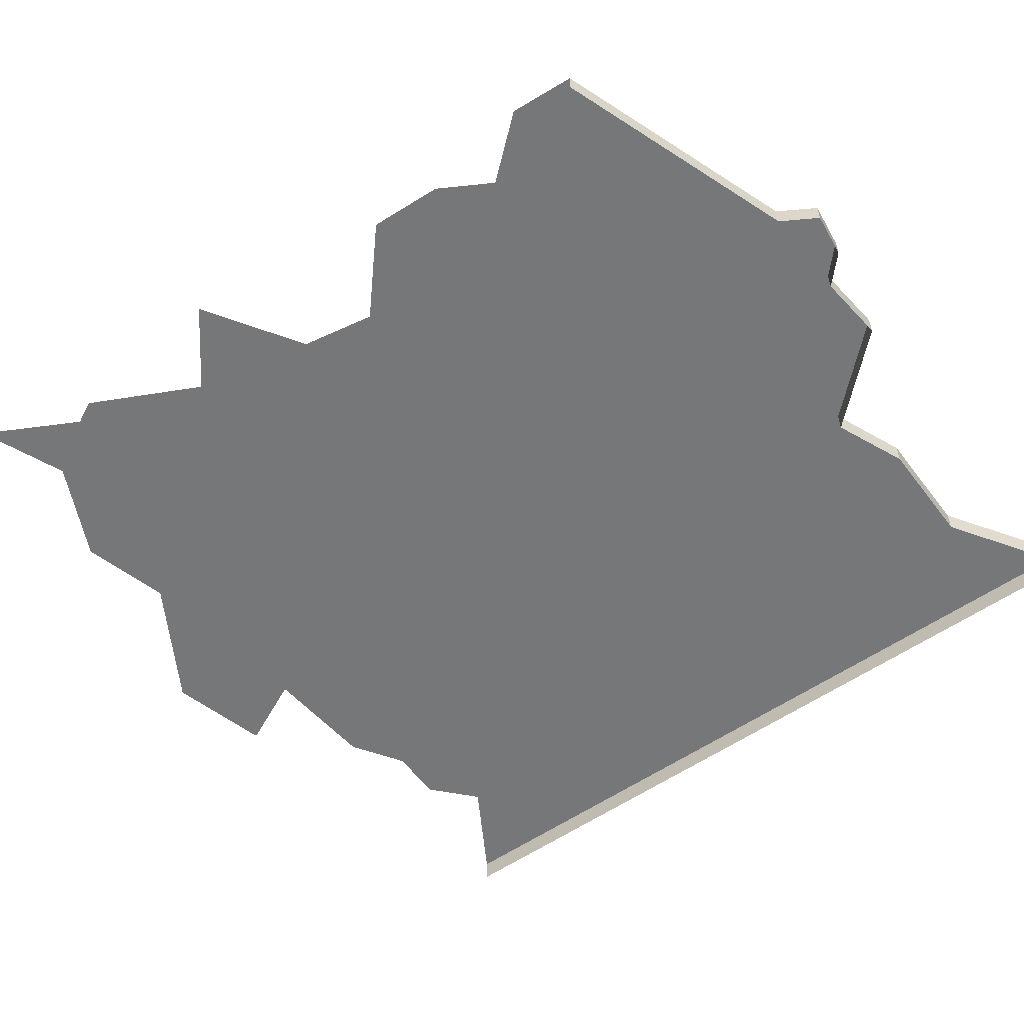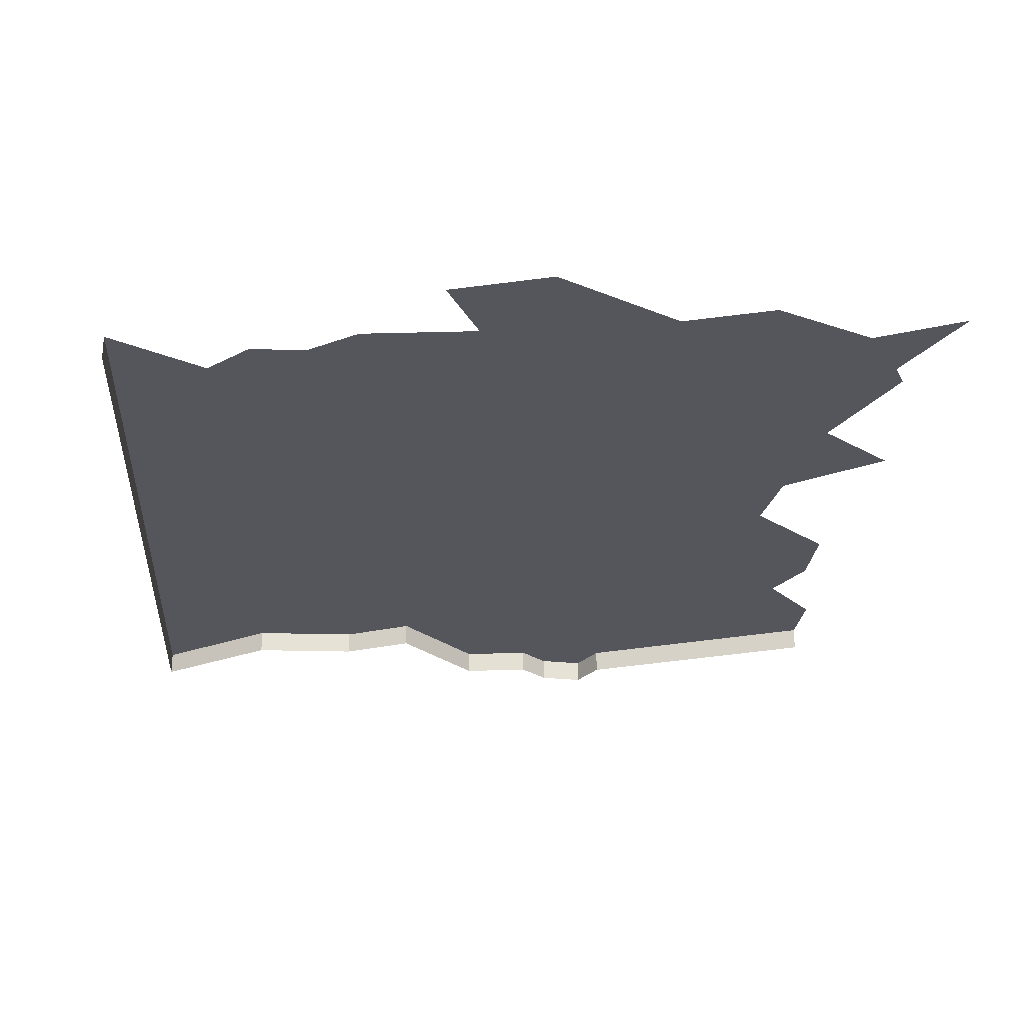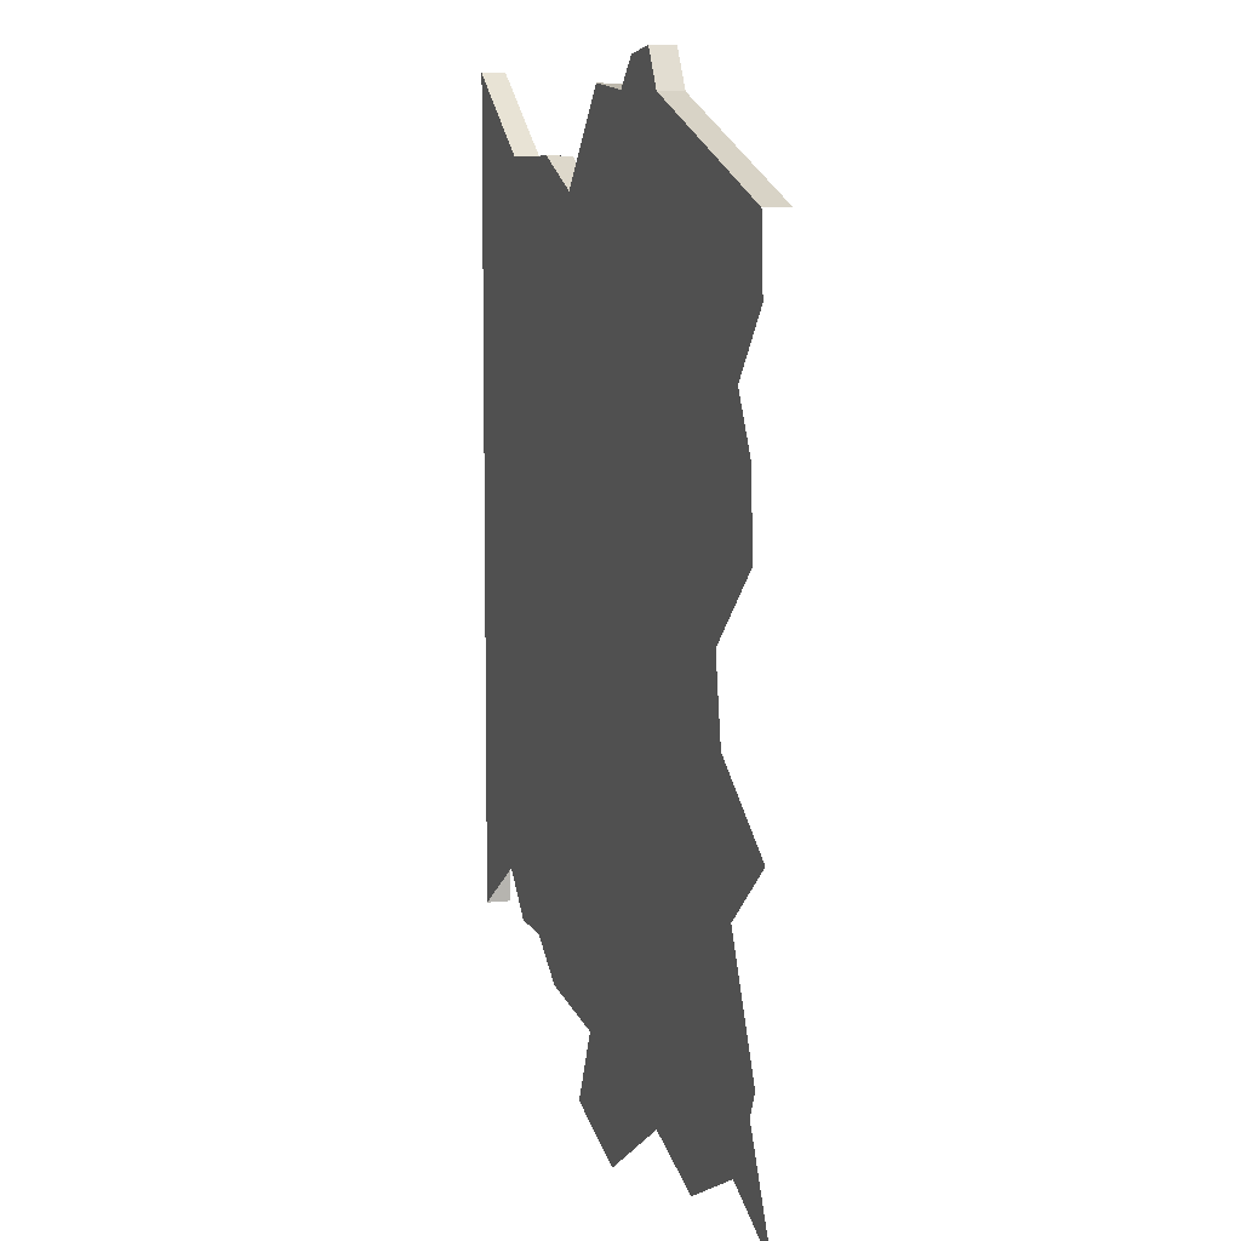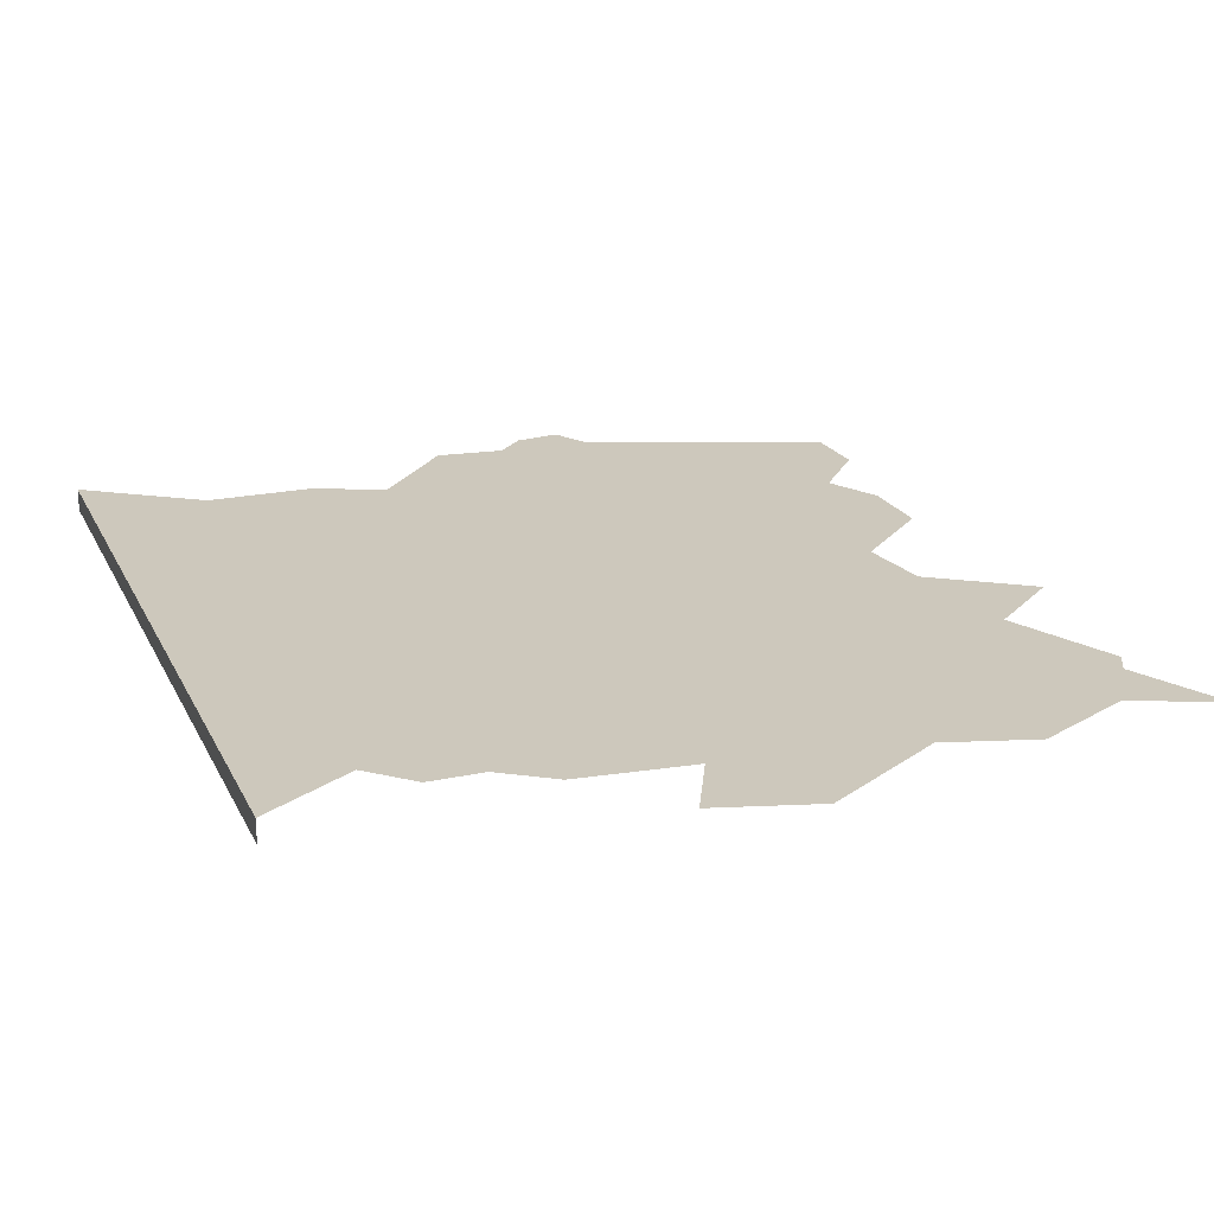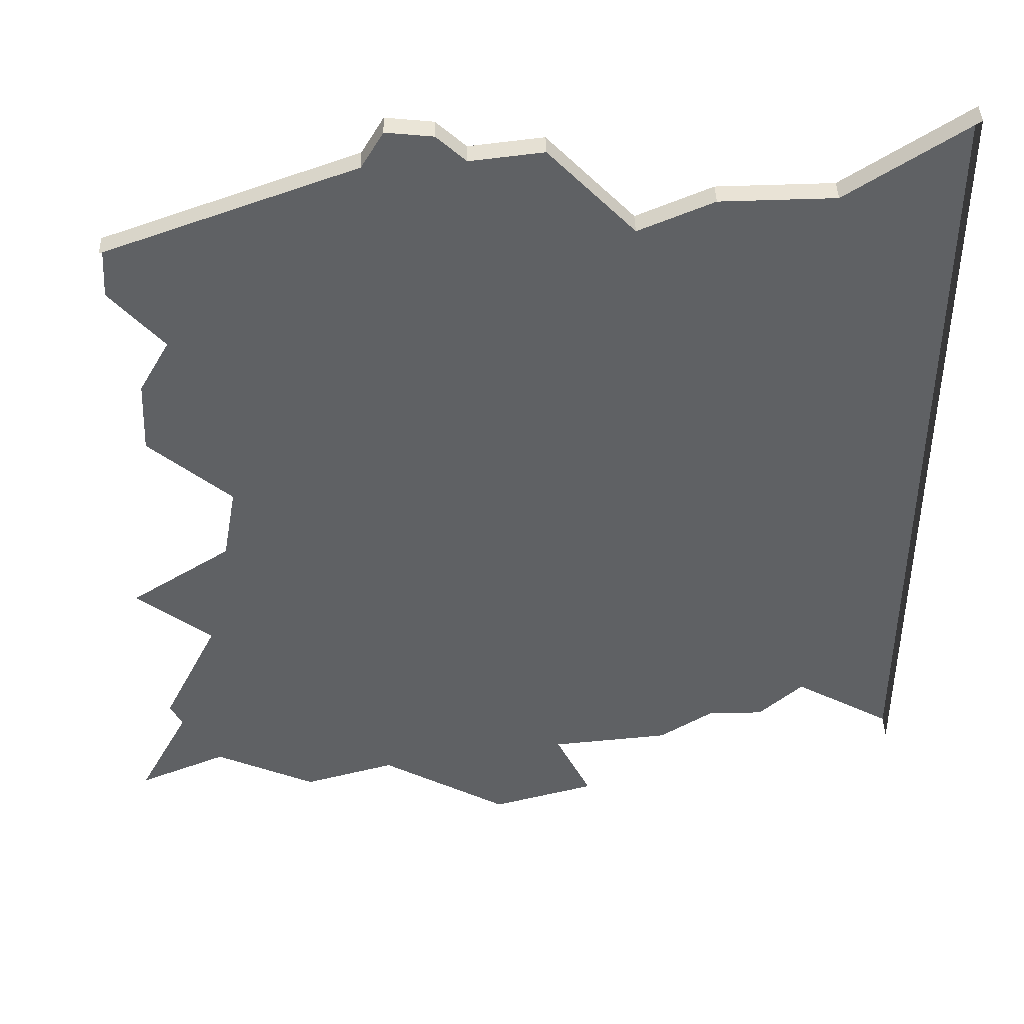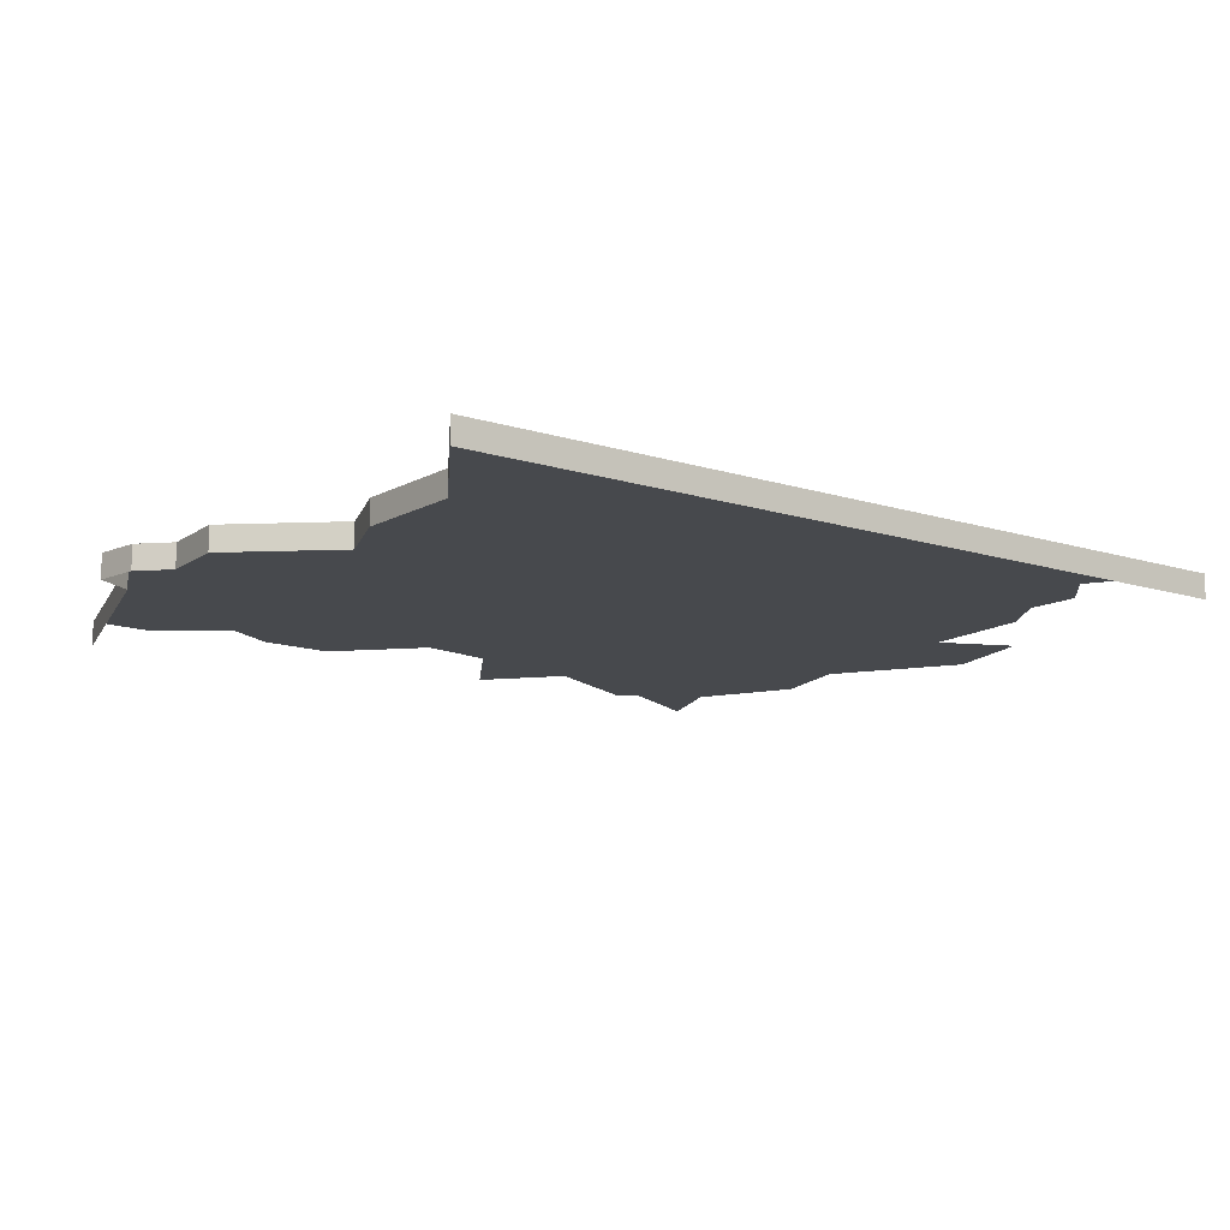
<metadata>
{"format":"obj","ext":"obj","renderer":"f3d","projection":"perspective","resolution":1024,"background":"white","views":[{"elev":-57.0,"azim":-54.3,"up":"+Y"},{"elev":-26.2,"azim":176.7,"up":"+Y"},{"elev":8.0,"azim":-106.9,"up":"+Z"},{"elev":22.2,"azim":159.6,"up":"+Y"},{"elev":42.8,"azim":-1.6,"up":"+Z"},{"elev":-12.1,"azim":52.0,"up":"+Y"}]}
</metadata>
<code>
o province_160
v 48.69 0.04552 1.195
v 49.21 0.04552 1.419
v 49.8 0.04552 1.143
v 50.34 0.04552 1.298
v 51.08 0.04552 0.8666
v 51.68 0.04552 1.039
v 51.47 0.04552 1.471
v 52.17 0.04552 1.54
v 52.48 0.04552 1.747
v 52.8 0.04552 1.747
v 53.06 0.04552 1.989
v 53.63 0.04552 1.658
v 48.82 0.04552 2.926
v 49.26 0.04552 2.576
v 48.93 0.04552 1.906
v 49 0.04552 1.766
v 49.41 0.04552 3.315
v 49.49 0.04552 3.765
v 49.01 0.04552 4.185
v 49.03 0.04552 4.624
v 49.21 0.04552 4.944
v 48.9 0.04552 5.304
v 53.63 0.04552 6.458
v 48.92 0.04552 5.694
v 50.36 0.04552 6.227
v 50.49 0.04552 6.444
v 50.76 0.04552 6.413
v 50.93 0.04552 6.255
v 51.34 0.04552 6.305
v 51.83 0.04552 5.783
v 52.26 0.04552 5.97
v 52.92 0.04552 5.98
v 48.92 -0.09448 5.694
v 50.36 -0.09448 6.227
v 50.49 -0.09448 6.444
v 50.76 -0.09448 6.413
v 50.93 -0.09448 6.255
v 51.34 -0.09448 6.305
v 51.83 -0.09448 5.783
v 52.26 -0.09448 5.97
v 52.92 -0.09448 5.98
v 53.63 -0.09448 1.658
v 53.63 -0.09448 6.458
f 37 29 28
f 4 14 17
f 34 26 25
f 35 27 26
f 41 23 32
f 36 28 27
f 33 25 24
f 40 32 31
f 43 12 23
f 38 30 29
f 39 31 30
f 37 38 29
f 30 31 32
f 32 23 12
f 11 10 9
f 32 12 11
f 28 29 30
f 30 32 11
f 9 8 7
f 30 11 9
f 26 27 25
f 27 28 25
f 28 30 25
f 30 9 18
f 7 6 5
f 30 18 21
f 9 7 18
f 22 24 21
f 24 25 21
f 19 20 18
f 20 21 18
f 7 5 4
f 4 3 14
f 3 2 14
f 2 1 16
f 16 15 14
f 14 13 17
f 21 25 30
f 7 4 17
f 18 7 17
f 2 16 14
f 34 35 26
f 35 36 27
f 41 43 23
f 36 37 28
f 33 34 25
f 40 41 32
f 43 42 12
f 38 39 30
f 39 40 31

</code>
